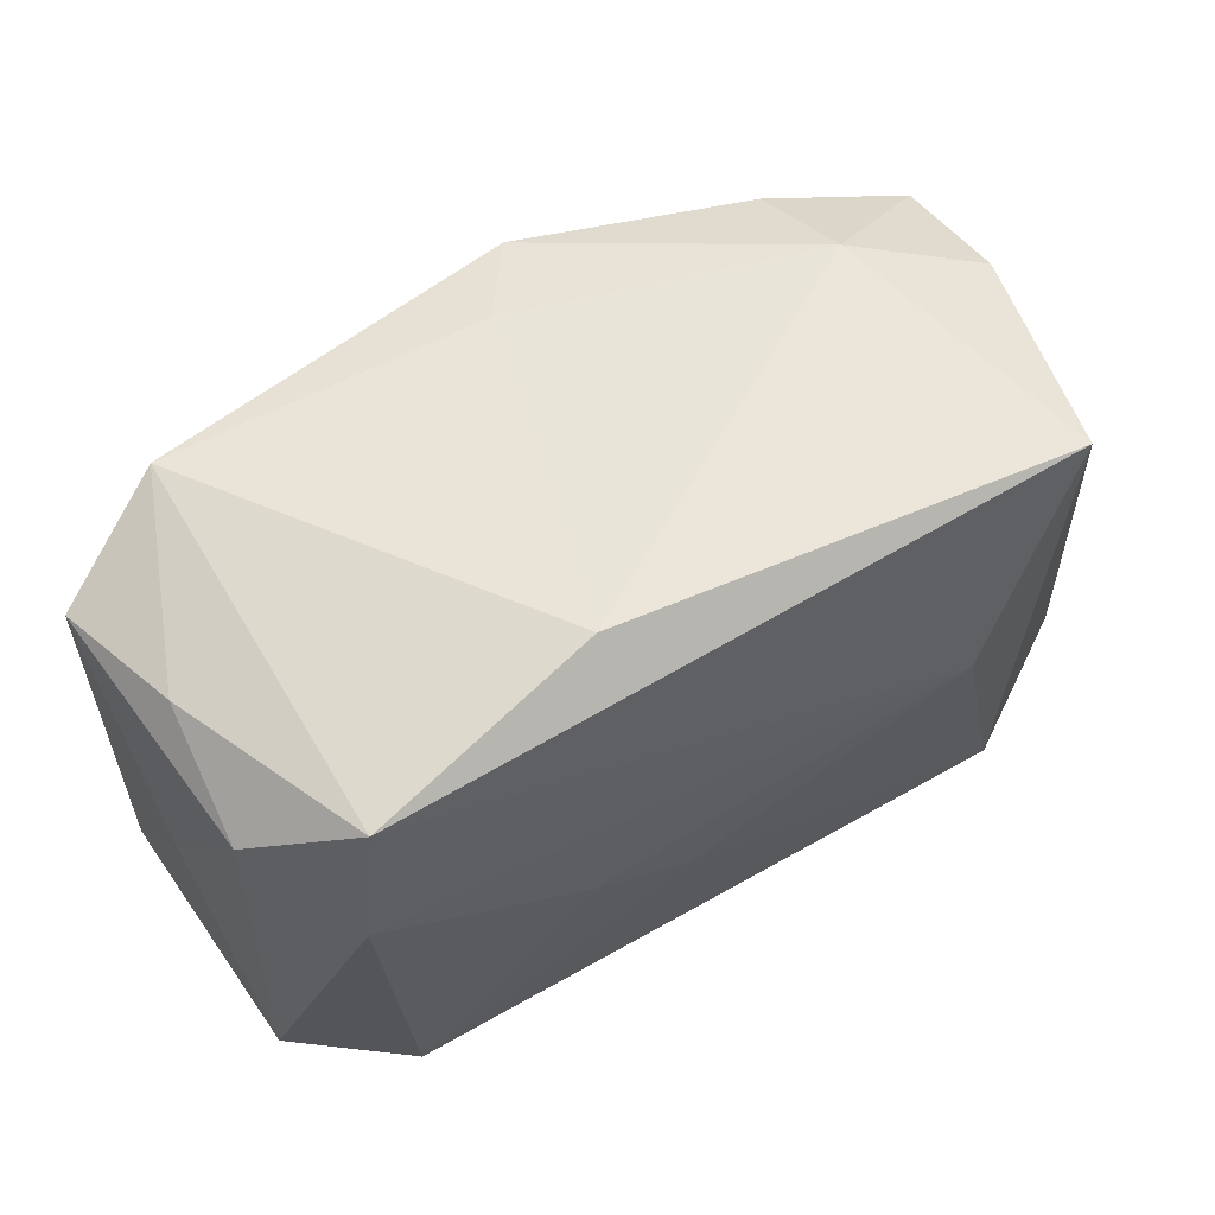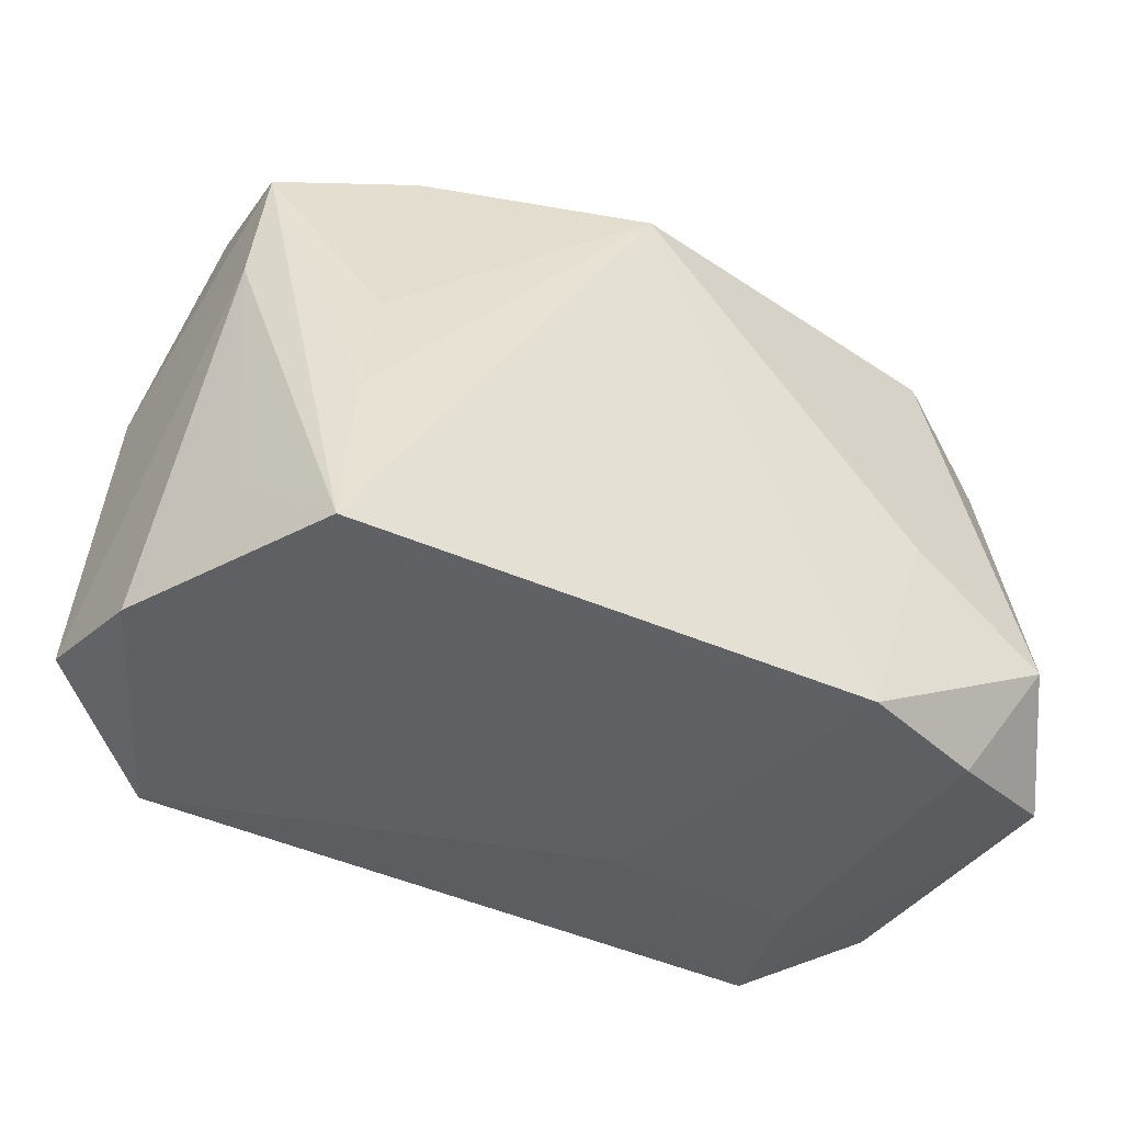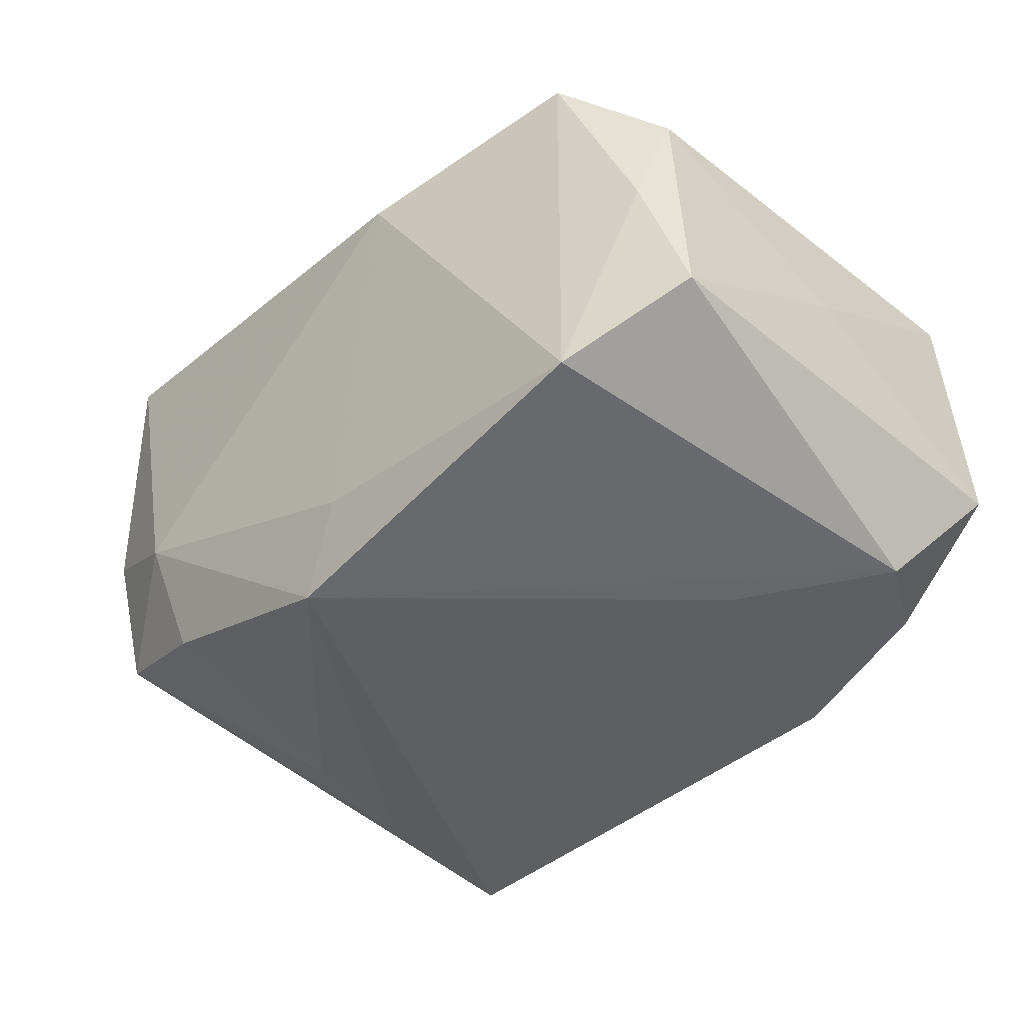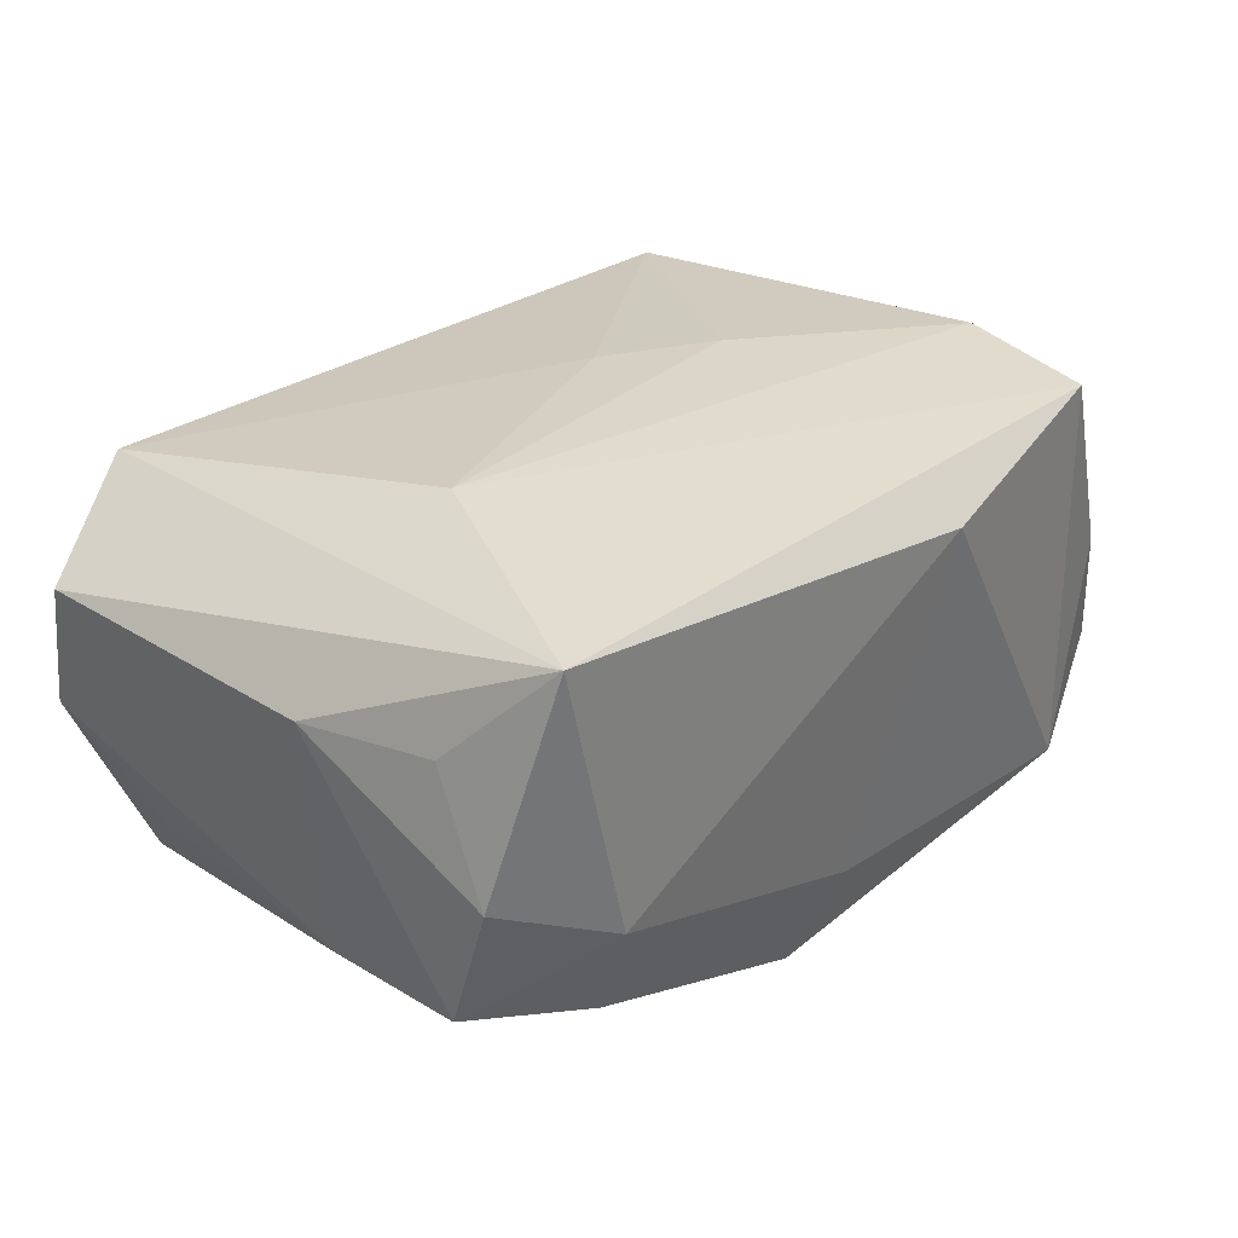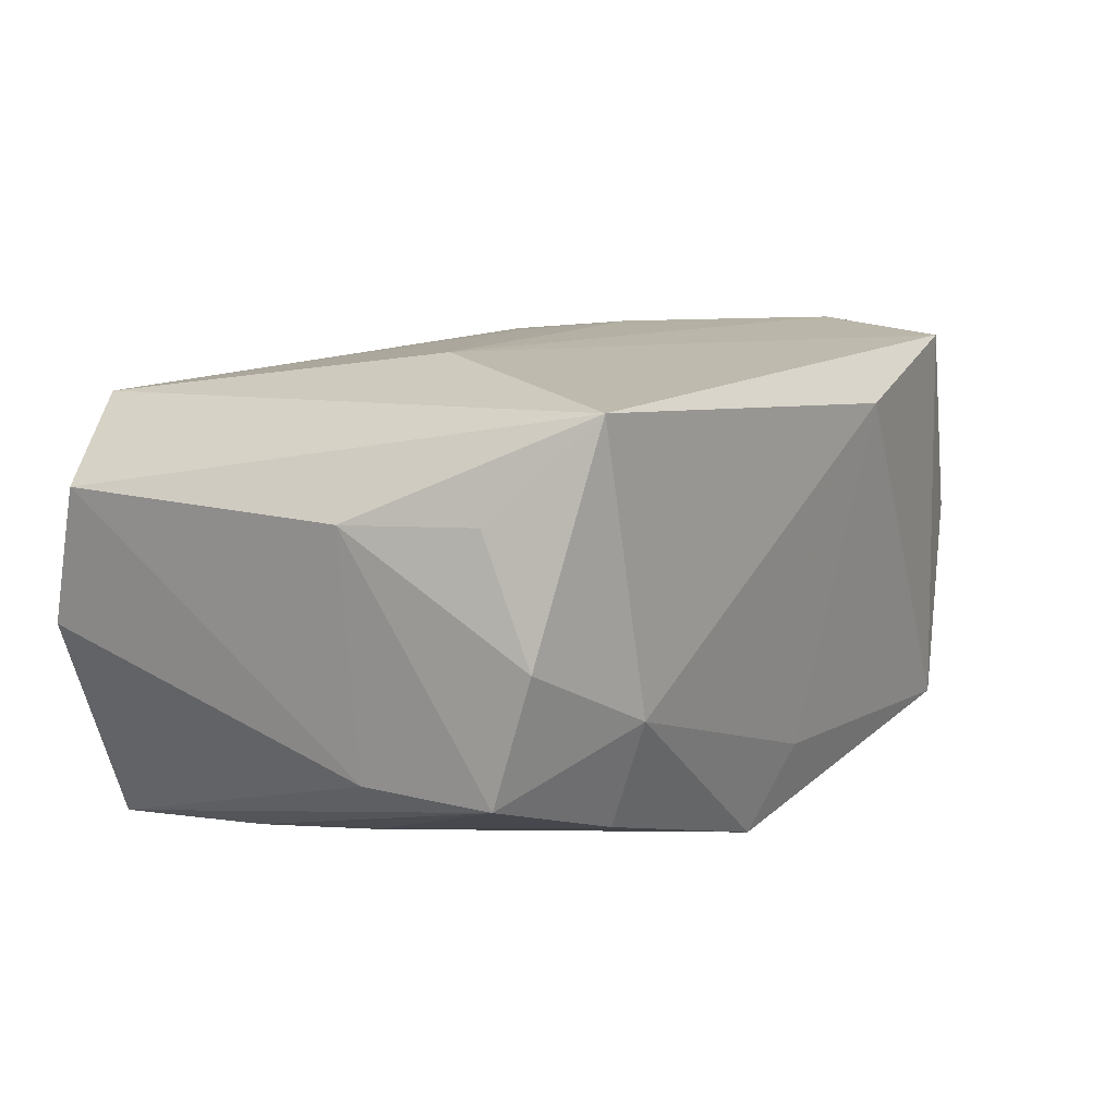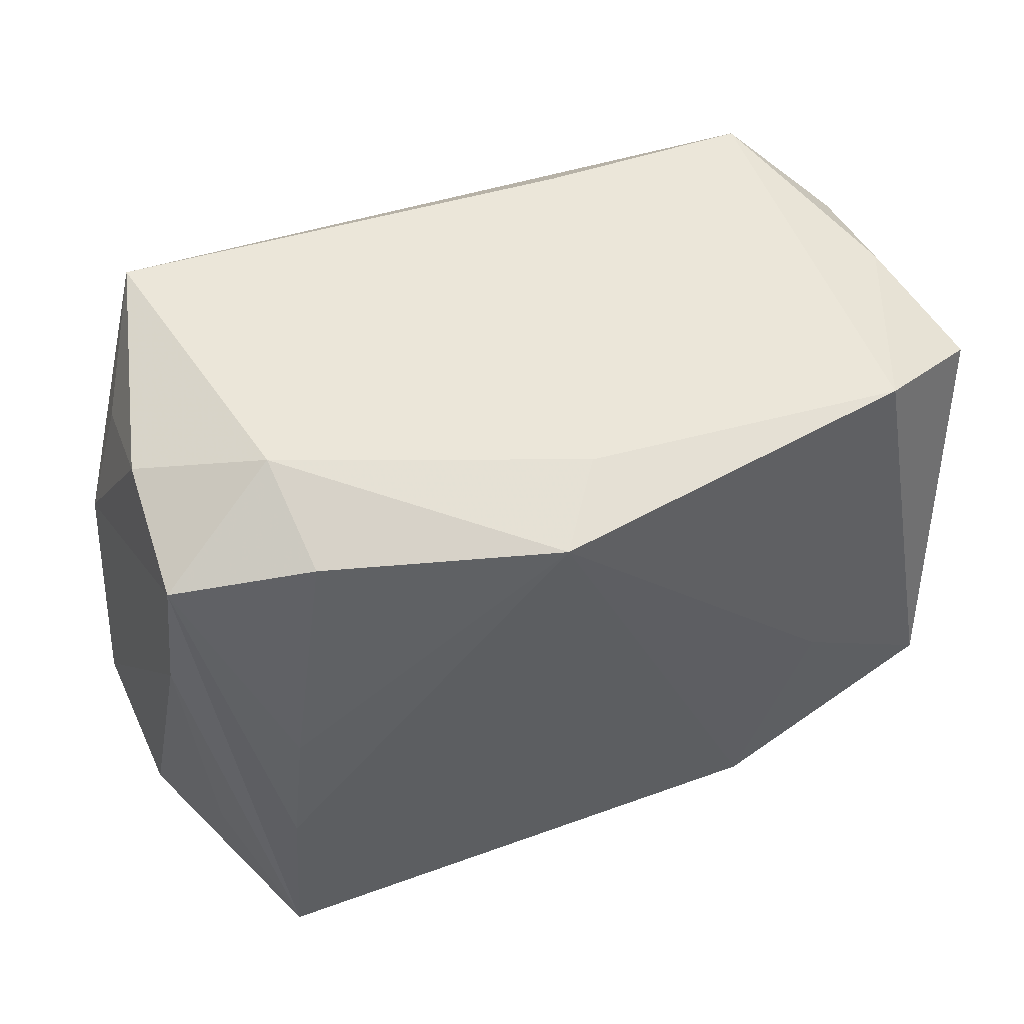
<metadata>
{"format":"obj","ext":"obj","renderer":"f3d","projection":"perspective","resolution":1024,"background":"white","views":[{"elev":59.1,"azim":-30.0,"up":"+Y"},{"elev":-42.5,"azim":150.6,"up":"+Y"},{"elev":-39.8,"azim":-134.0,"up":"+Z"},{"elev":30.3,"azim":136.2,"up":"+Z"},{"elev":11.8,"azim":125.9,"up":"+Z"},{"elev":53.3,"azim":159.7,"up":"+Y"}]}
</metadata>
<code>
v 0.02999 -0.02445 -0.02056
v -0.02712 -0.02238 -0.0163
v -0.03004 0.01051 0.01991
v -0.03351 -0.01214 -0.01951
v -0.03851 0.01871 -0.009346
v -0.03851 -0.01922 -0.01086
v -0.02425 -0.02452 0.005608
v 0.03977 -0.0191 0.01012
v -0.02846 0.02343 -0.01497
v 0.0376 0.007231 0.009659
v -0.001374 0.02438 -0.01362
v 0.02863 -0.009676 -0.01934
v 0.007118 -0.02541 -0.005452
v -0.03523 0.02085 0.001891
v 0.02959 0.02593 0.01862
v -0.01531 -0.02306 -0.02056
v 0.03433 -0.01607 -0.01201
v 0.02698 0.001503 -0.01801
v 0.03432 0.02282 -0.0001914
v -0.0121 -0.0005972 0.0203
v -0.008892 0.02729 0.01521
v -0.02166 -0.004166 -0.02032
v 0.03859 -0.0227 -0.001875
v -0.003132 -0.005908 0.0199
v 0.02394 0.02581 -0.005513
v -0.02673 -0.02408 0.01697
v 0.003386 0.0227 -0.02056
v -0.02835 0.02304 0.01906
v -0.03594 0.01706 0.01248
v 0.007393 -0.02477 -0.01393
v 0.02292 0.02206 -0.01488
v 0.021 0.004886 0.0208
v -0.03791 -0.0004462 0.001249
v -0.03666 -0.01938 0.0117
v 0.03461 0.01943 -0.01111
v 0.02973 -0.02456 0.01638
v -0.00693 -0.0257 0.003835
v 0.03586 0.00772 -0.01093
v 0.03421 0.01814 0.01012
f 1 36 13
f 6 4 2
f 16 27 1
f 16 2 4
f 22 4 27
f 27 16 22
f 22 16 4
f 1 13 30
f 30 16 1
f 2 16 7
f 7 26 6
f 6 2 7
f 27 4 9
f 6 26 34
f 24 26 36
f 24 20 26
f 26 20 3
f 3 34 26
f 29 34 3
f 1 35 38
f 37 7 16
f 37 30 13
f 16 30 37
f 37 13 36
f 26 7 37
f 36 26 37
f 5 4 6
f 5 9 4
f 5 14 9
f 29 14 5
f 32 24 36
f 20 24 32
f 32 3 20
f 1 27 12
f 27 18 12
f 12 35 1
f 12 18 35
f 31 18 27
f 35 18 31
f 27 25 31
f 31 25 35
f 23 36 1
f 10 38 35
f 27 9 11
f 11 25 27
f 11 9 21
f 21 25 11
f 15 25 21
f 15 10 39
f 15 32 36
f 33 34 29
f 29 5 33
f 6 34 33
f 33 5 6
f 1 38 17
f 17 23 1
f 38 23 17
f 8 23 38
f 38 10 8
f 36 23 8
f 8 15 36
f 10 15 8
f 35 25 19
f 25 15 19
f 19 15 39
f 39 10 19
f 19 10 35
f 3 32 28
f 32 15 28
f 28 15 21
f 29 3 28
f 28 14 29
f 21 9 28
f 9 14 28

</code>
